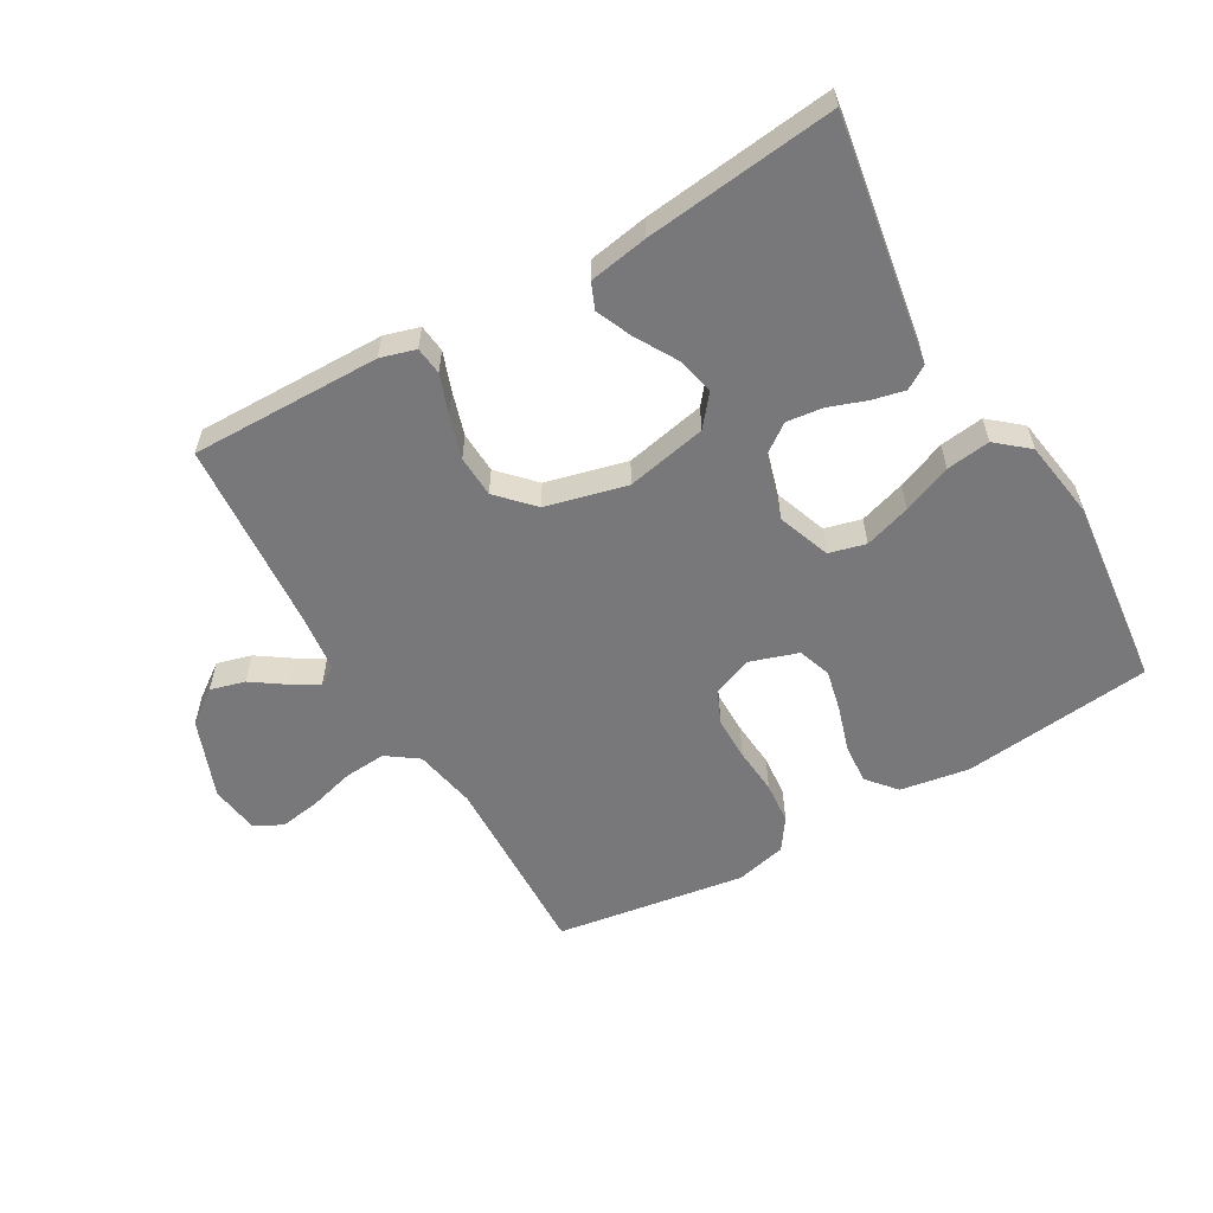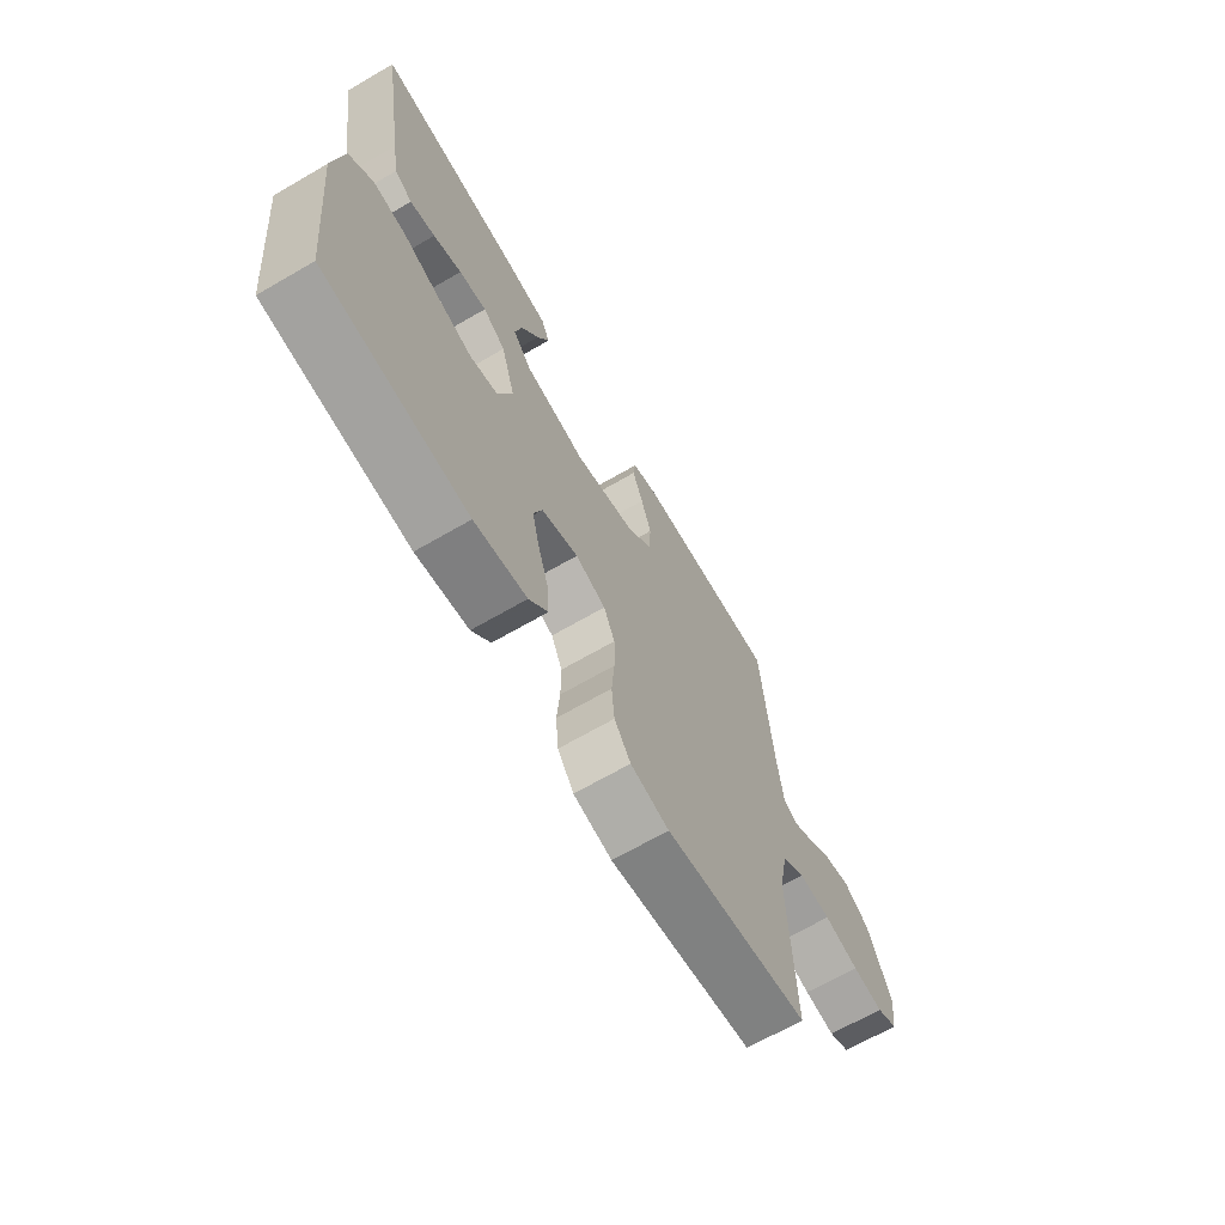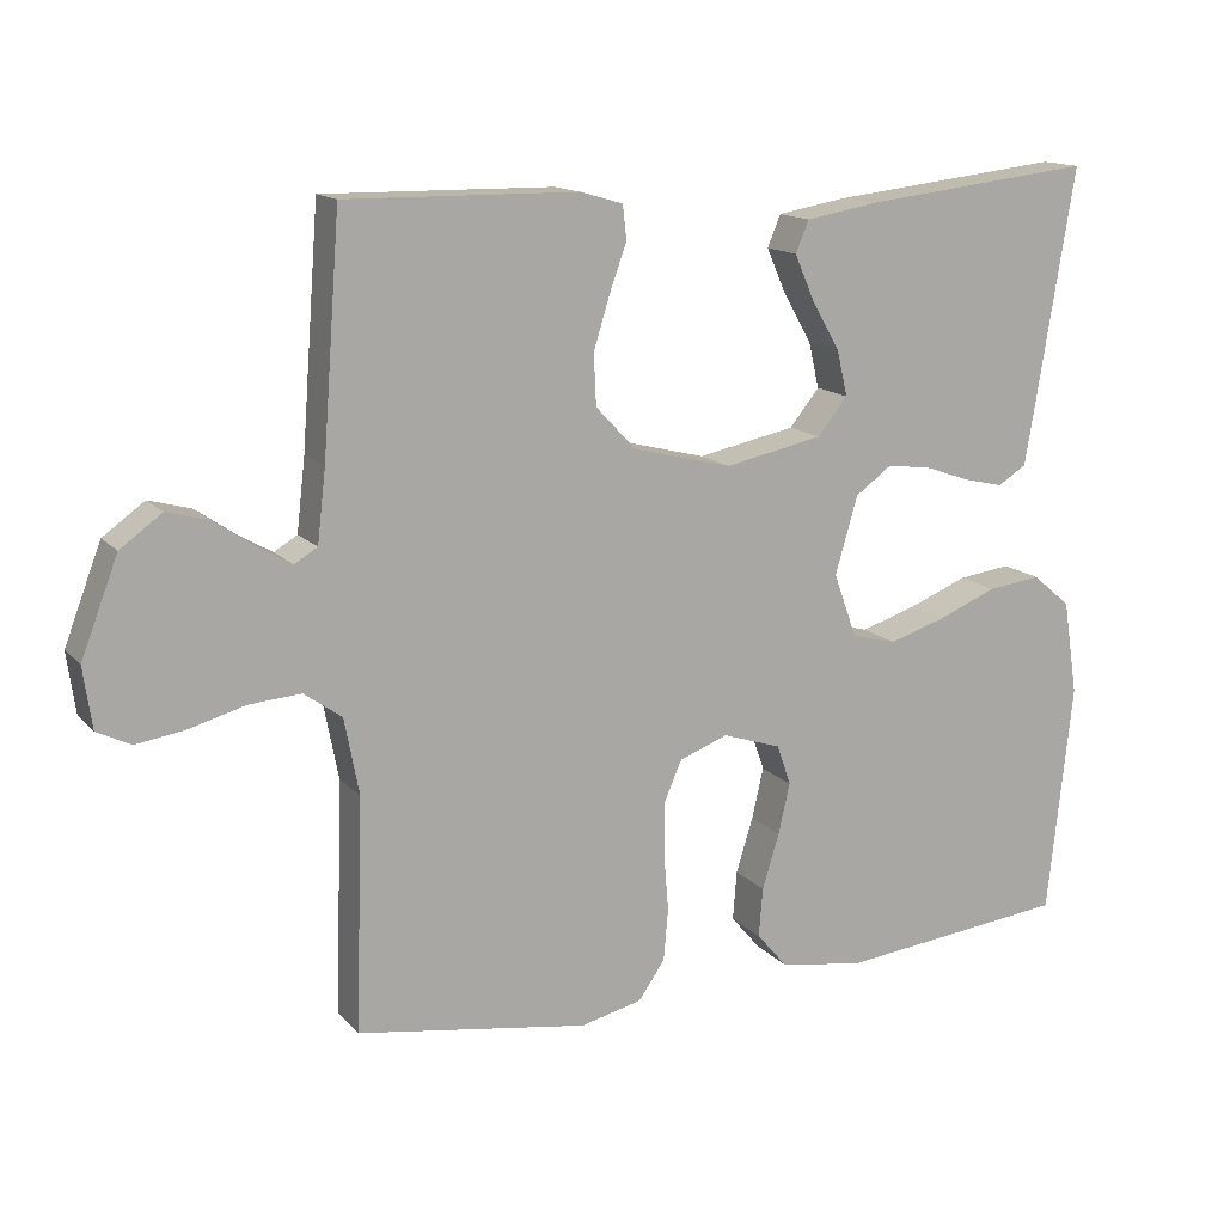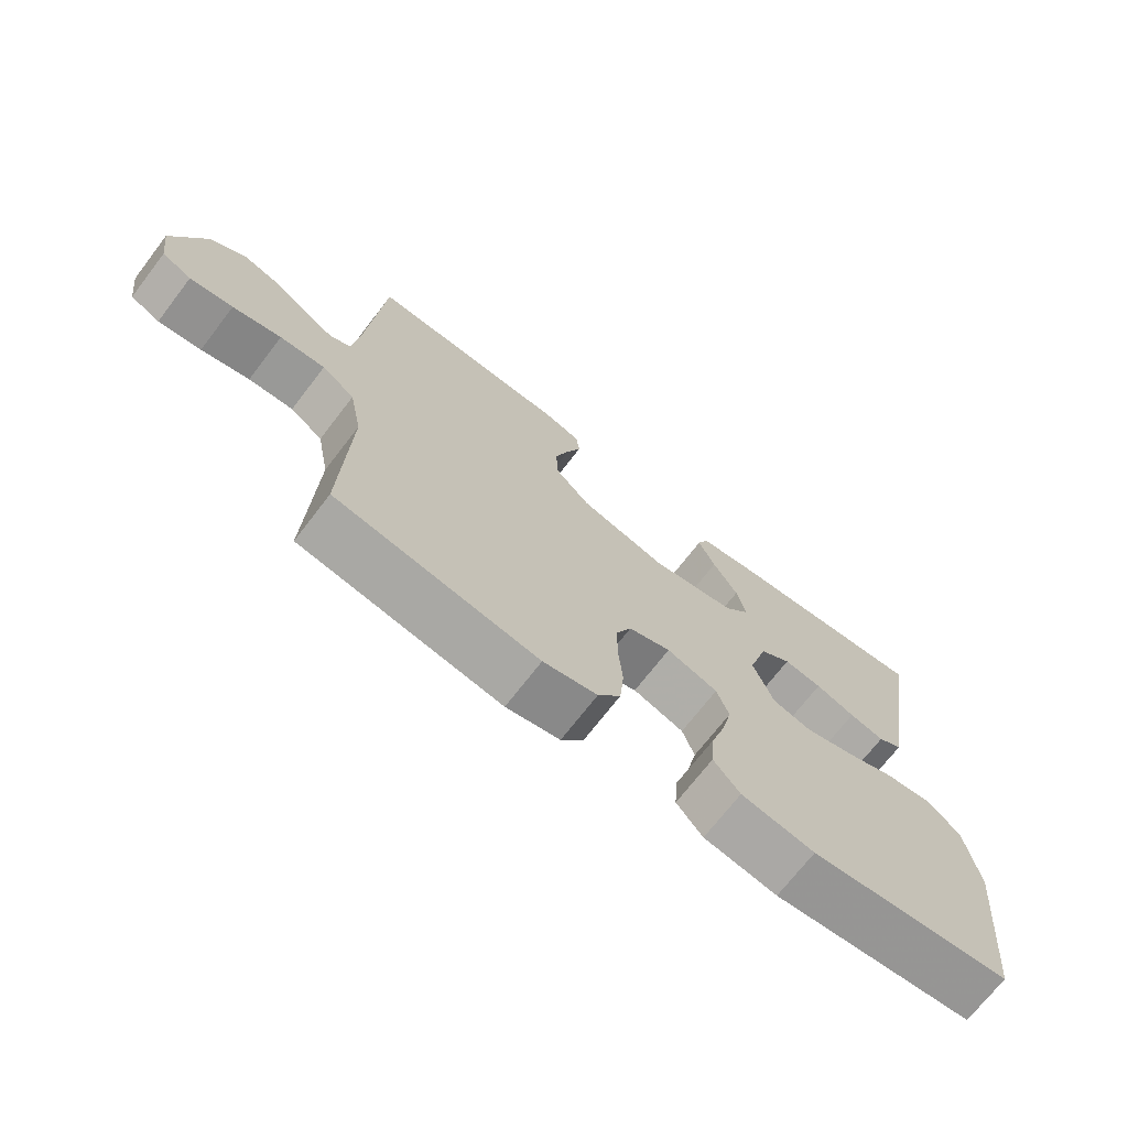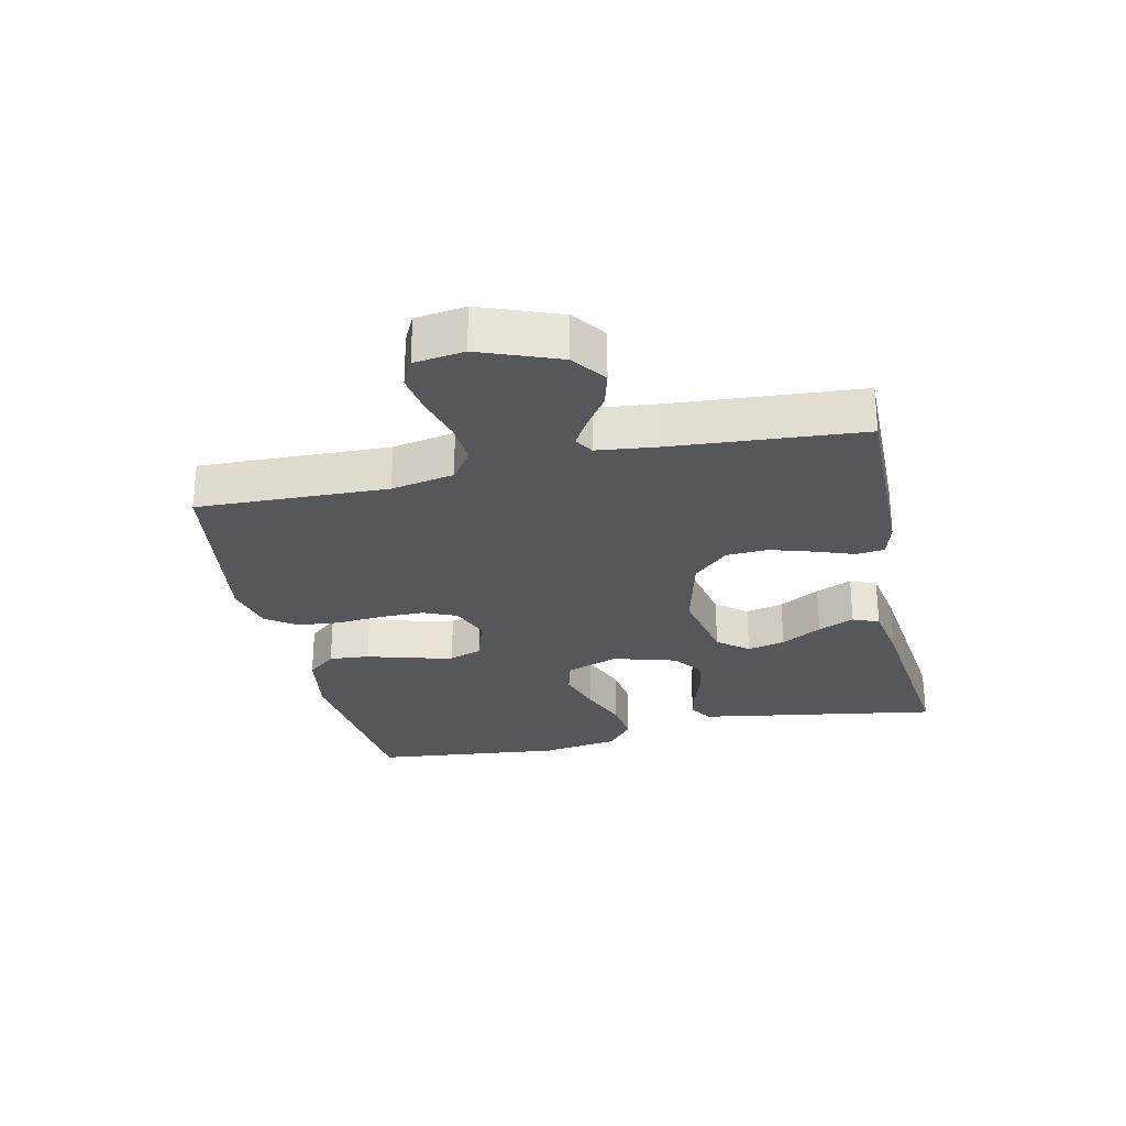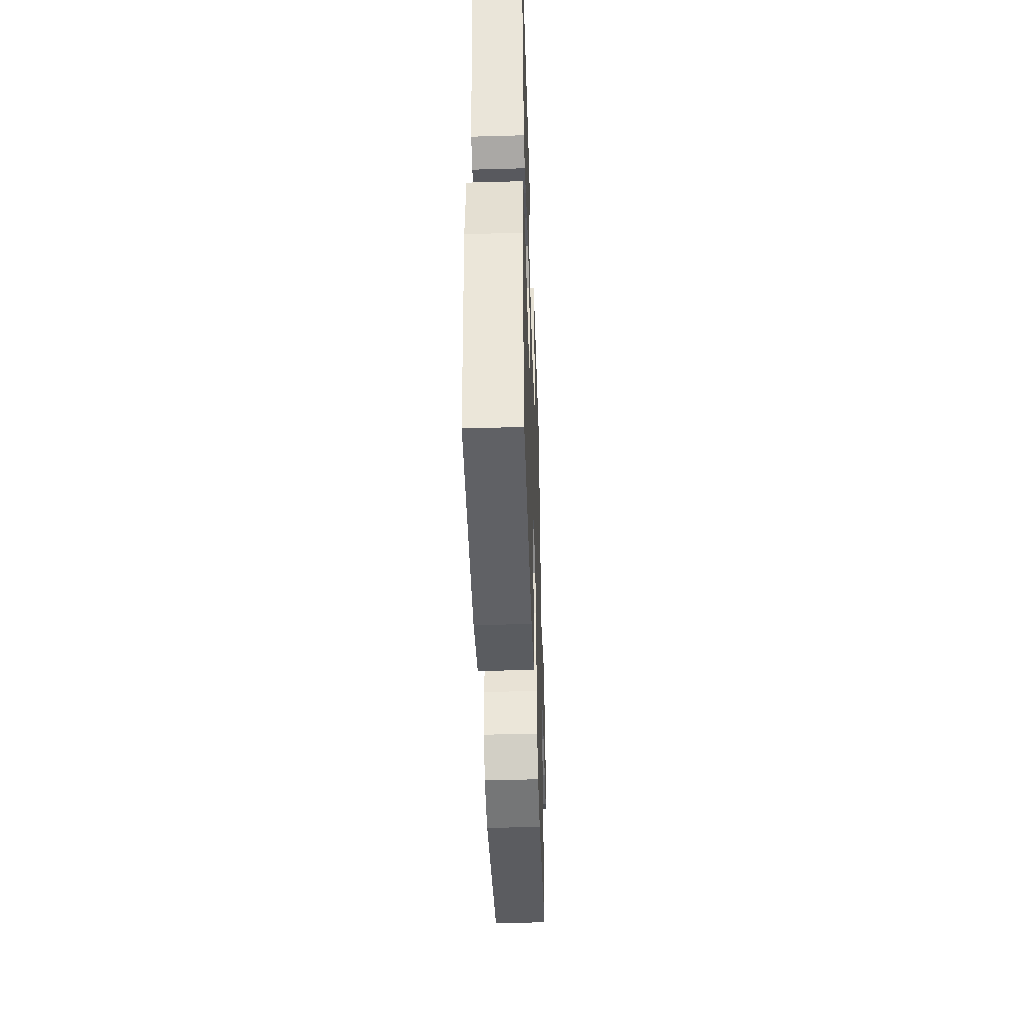
<metadata>
{"format":"obj","ext":"obj","renderer":"f3d","projection":"perspective","resolution":1024,"background":"white","views":[{"elev":-57.5,"azim":30.0,"up":"+Y"},{"elev":-67.5,"azim":120.2,"up":"+Z"},{"elev":14.3,"azim":-26.0,"up":"+Z"},{"elev":-71.1,"azim":-37.6,"up":"+Z"},{"elev":-27.3,"azim":-77.5,"up":"+Y"},{"elev":-43.4,"azim":91.9,"up":"+Z"}]}
</metadata>
<code>
v 0.5 0.07 -0.5
v 0.2 0.07 -0.533
v 0.091 0.07 -0.515
v 0.052 0.07 -0.469
v 0.057 0.07 -0.405
v 0.079 0.07 -0.334
v 0.094 0.07 -0.268
v 0.076 0.07 -0.216
v 0 0.07 -0.191
v -0.063 0.07 -0.215
v -0.086 0.07 -0.268
v -0.086 0.07 -0.337
v -0.08 0.07 -0.411
v -0.086 0.07 -0.478
v -0.12 0.07 -0.527
v -0.2 0.07 -0.546
v -0.5 0.07 -0.5
v -0.49 0.07 -0.2
v -0.509 0.07 -0.101
v -0.558 0.07 -0.066
v -0.625 0.07 -0.071
v -0.697 0.07 -0.091
v -0.761 0.07 -0.101
v -0.805 0.07 -0.079
v -0.816 0.07 0
v -0.768 0.07 0.125
v -0.714 0.07 0.164
v -0.659 0.07 0.149
v -0.607 0.07 0.113
v -0.564 0.07 0.088
v -0.534 0.07 0.106
v -0.523 0.07 0.2
v -0.5 0.07 0.5
v -0.2 0.07 0.496
v -0.145 0.07 0.48
v -0.14 0.07 0.436
v -0.162 0.07 0.375
v -0.183 0.07 0.307
v -0.18 0.07 0.241
v -0.128 0.07 0.186
v 0 0.07 0.154
v 0.127 0.07 0.18
v 0.166 0.07 0.228
v 0.152 0.07 0.288
v 0.115 0.07 0.352
v 0.09 0.07 0.409
v 0.107 0.07 0.45
v 0.2 0.07 0.466
v 0.5 0.07 0.5
v 0.451 0.07 0.2
v 0.437 0.07 0.117
v 0.4 0.07 0.094
v 0.348 0.07 0.106
v 0.289 0.07 0.127
v 0.232 0.07 0.134
v 0.185 0.07 0.1
v 0.156 0.07 0
v 0.186 0.07 -0.083
v 0.244 0.07 -0.098
v 0.317 0.07 -0.075
v 0.394 0.07 -0.044
v 0.463 0.07 -0.035
v 0.513 0.07 -0.077
v 0.532 0.07 -0.2
v 0.5 0 -0.5
v 0.2 0 -0.533
v 0.091 0 -0.515
v 0.052 0 -0.469
v 0.057 0 -0.405
v 0.079 0 -0.334
v 0.094 0 -0.268
v 0.076 0 -0.216
v 0 0 -0.191
v -0.063 0 -0.215
v -0.086 0 -0.268
v -0.086 0 -0.337
v -0.08 0 -0.411
v -0.086 0 -0.478
v -0.12 0 -0.527
v -0.2 0 -0.546
v -0.5 0 -0.5
v -0.49 0 -0.2
v -0.509 0 -0.101
v -0.558 0 -0.066
v -0.625 0 -0.071
v -0.697 0 -0.091
v -0.761 0 -0.101
v -0.805 0 -0.079
v -0.816 0 0
v -0.768 0 0.125
v -0.714 0 0.164
v -0.659 0 0.149
v -0.607 0 0.113
v -0.564 0 0.088
v -0.534 0 0.106
v -0.523 0 0.2
v -0.5 0 0.5
v -0.2 0 0.496
v -0.145 0 0.48
v -0.14 0 0.436
v -0.162 0 0.375
v -0.183 0 0.307
v -0.18 0 0.241
v -0.128 0 0.186
v 0 0 0.154
v 0.127 0 0.18
v 0.166 0 0.228
v 0.152 0 0.288
v 0.115 0 0.352
v 0.09 0 0.409
v 0.107 0 0.45
v 0.2 0 0.466
v 0.5 0 0.5
v 0.451 0 0.2
v 0.437 0 0.117
v 0.4 0 0.094
v 0.348 0 0.106
v 0.289 0 0.127
v 0.232 0 0.134
v 0.185 0 0.1
v 0.156 0 0
v 0.186 0 -0.083
v 0.244 0 -0.098
v 0.317 0 -0.075
v 0.394 0 -0.044
v 0.463 0 -0.035
v 0.513 0 -0.077
v 0.532 0 -0.2
f 4 5 6
f 3 4 6
f 2 3 6
f 1 2 6
f 64 1 6
f 63 64 6
f 62 63 6
f 61 62 6
f 60 61 6
f 59 60 6 7
f 58 59 7 8
f 57 58 8 9
f 56 57 9 10
f 52 53 54
f 51 52 54
f 50 51 54
f 49 50 54
f 48 49 54
f 47 48 54
f 46 47 54
f 45 46 54
f 44 45 54
f 43 44 54 55
f 42 43 55 56
f 35 36 37
f 34 35 37
f 33 34 37
f 32 33 37
f 31 32 37 38
f 30 31 38 39
f 27 28 29
f 26 27 29
f 25 26 29
f 24 25 29
f 23 24 29
f 22 23 29
f 21 22 29
f 20 21 29 30
f 30 39 40
f 20 30 40
f 19 20 40
f 16 17 18
f 15 16 18
f 14 15 18
f 13 14 18
f 12 13 18
f 18 19 40
f 12 18 40
f 11 12 40
f 41 42 56 10
f 10 11 40 41
f 70 69 68
f 70 68 67
f 70 67 66
f 70 66 65
f 70 65 128
f 70 128 127
f 70 127 126
f 70 126 125
f 70 125 124
f 71 70 124 123
f 72 71 123 122
f 73 72 122 121
f 74 73 121 120
f 118 117 116
f 118 116 115
f 118 115 114
f 118 114 113
f 118 113 112
f 118 112 111
f 118 111 110
f 118 110 109
f 118 109 108
f 119 118 108 107
f 120 119 107 106
f 101 100 99
f 101 99 98
f 101 98 97
f 101 97 96
f 102 101 96 95
f 103 102 95 94
f 93 92 91
f 93 91 90
f 93 90 89
f 93 89 88
f 93 88 87
f 93 87 86
f 93 86 85
f 94 93 85 84
f 104 103 94
f 104 94 84
f 104 84 83
f 82 81 80
f 82 80 79
f 82 79 78
f 82 78 77
f 82 77 76
f 104 83 82
f 104 82 76
f 104 76 75
f 74 120 106 105
f 105 104 75 74
f 1 65 66 2
f 2 66 67 3
f 3 67 68 4
f 4 68 69 5
f 5 69 70 6
f 6 70 71 7
f 7 71 72 8
f 8 72 73 9
f 9 73 74 10
f 10 74 75 11
f 11 75 76 12
f 12 76 77 13
f 13 77 78 14
f 14 78 79 15
f 15 79 80 16
f 16 80 81 17
f 17 81 82 18
f 18 82 83 19
f 19 83 84 20
f 20 84 85 21
f 21 85 86 22
f 22 86 87 23
f 23 87 88 24
f 24 88 89 25
f 25 89 90 26
f 26 90 91 27
f 27 91 92 28
f 28 92 93 29
f 29 93 94 30
f 30 94 95 31
f 31 95 96 32
f 32 96 97 33
f 33 97 98 34
f 34 98 99 35
f 35 99 100 36
f 36 100 101 37
f 37 101 102 38
f 38 102 103 39
f 39 103 104 40
f 40 104 105 41
f 41 105 106 42
f 42 106 107 43
f 43 107 108 44
f 44 108 109 45
f 45 109 110 46
f 46 110 111 47
f 47 111 112 48
f 48 112 113 49
f 49 113 114 50
f 50 114 115 51
f 51 115 116 52
f 52 116 117 53
f 53 117 118 54
f 54 118 119 55
f 55 119 120 56
f 56 120 121 57
f 57 121 122 58
f 58 122 123 59
f 59 123 124 60
f 60 124 125 61
f 61 125 126 62
f 62 126 127 63
f 63 127 128 64
f 64 128 65 1

</code>
